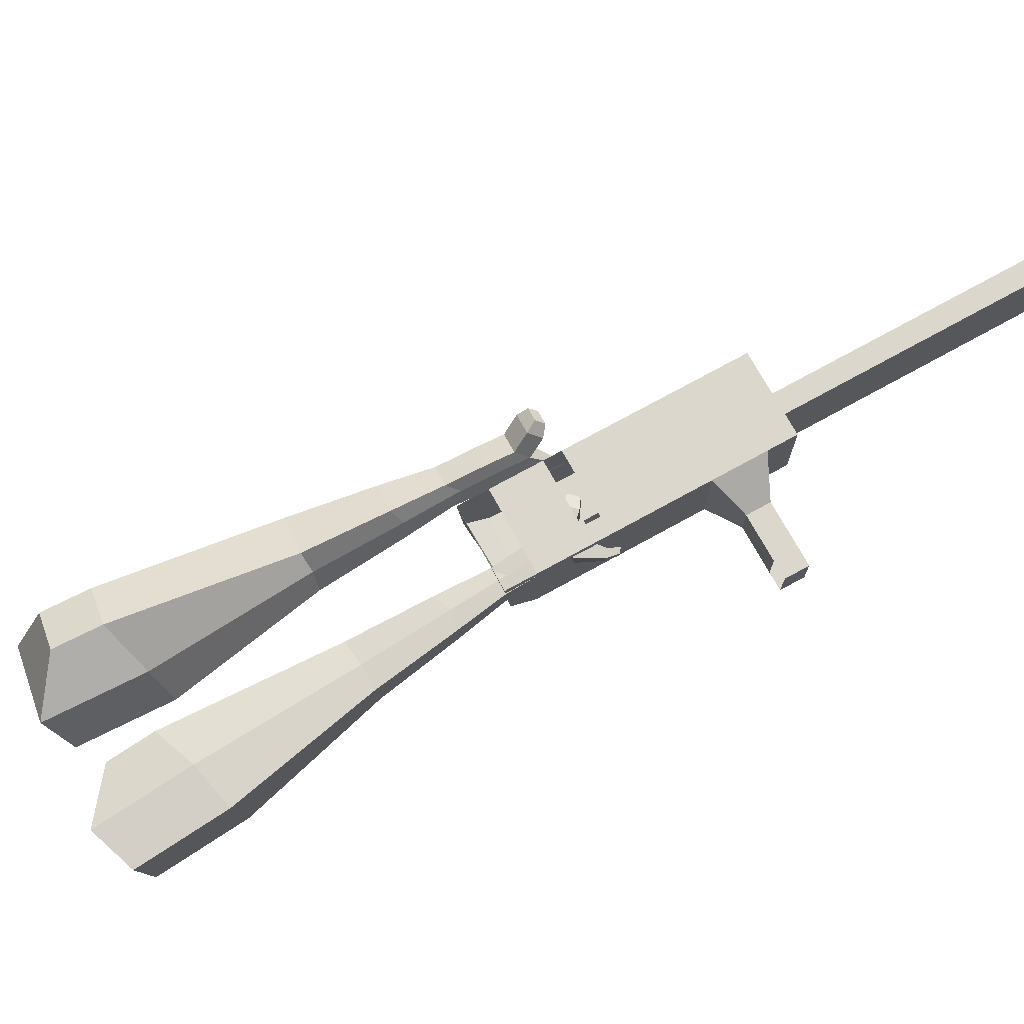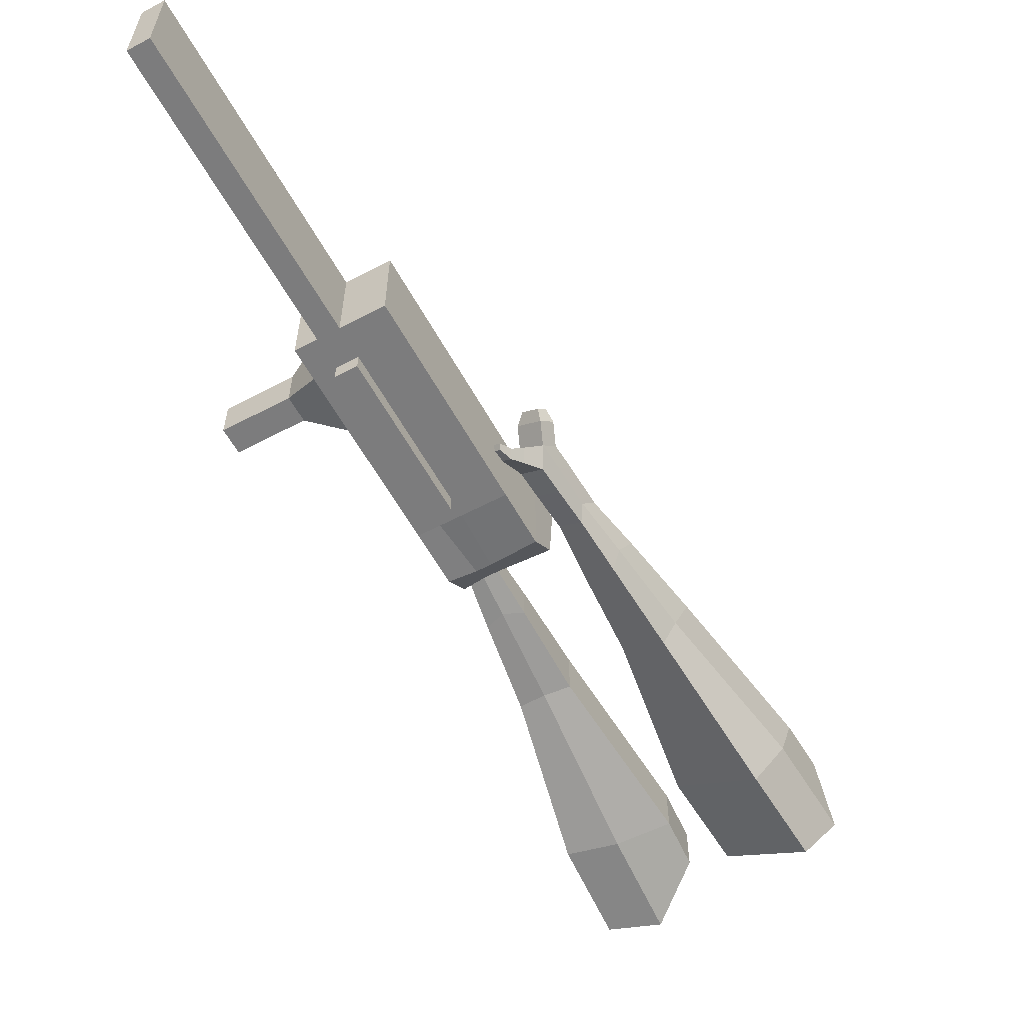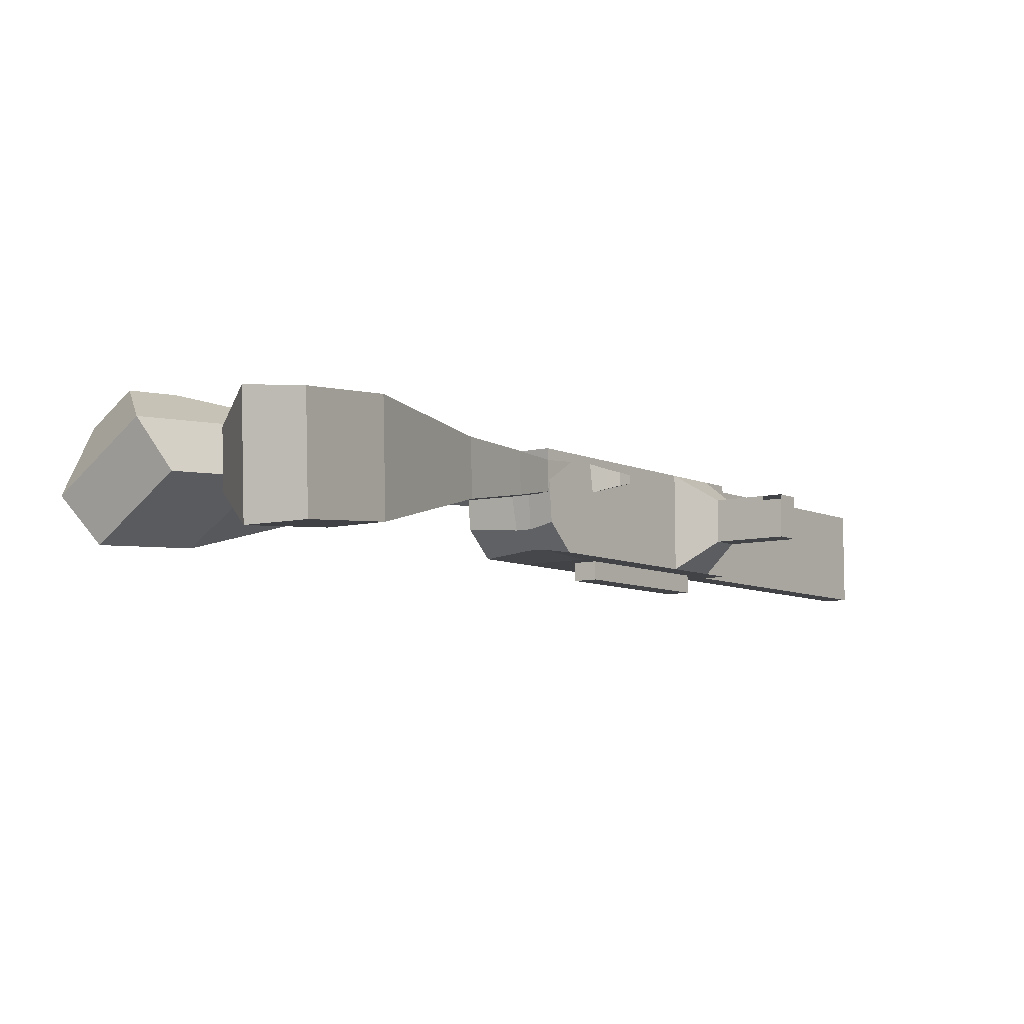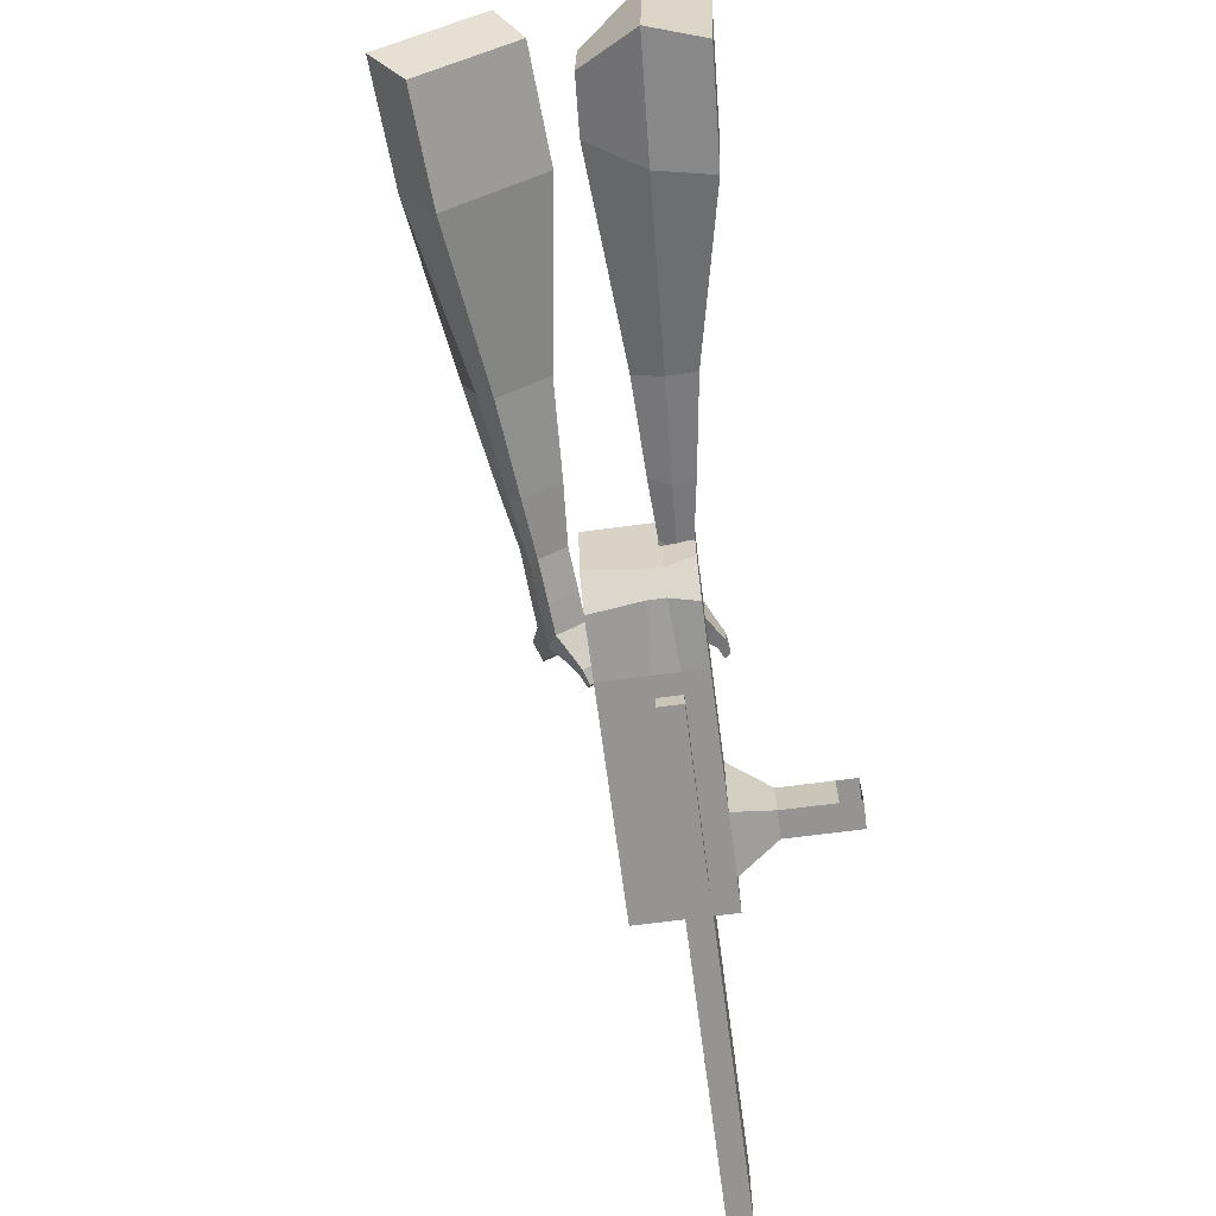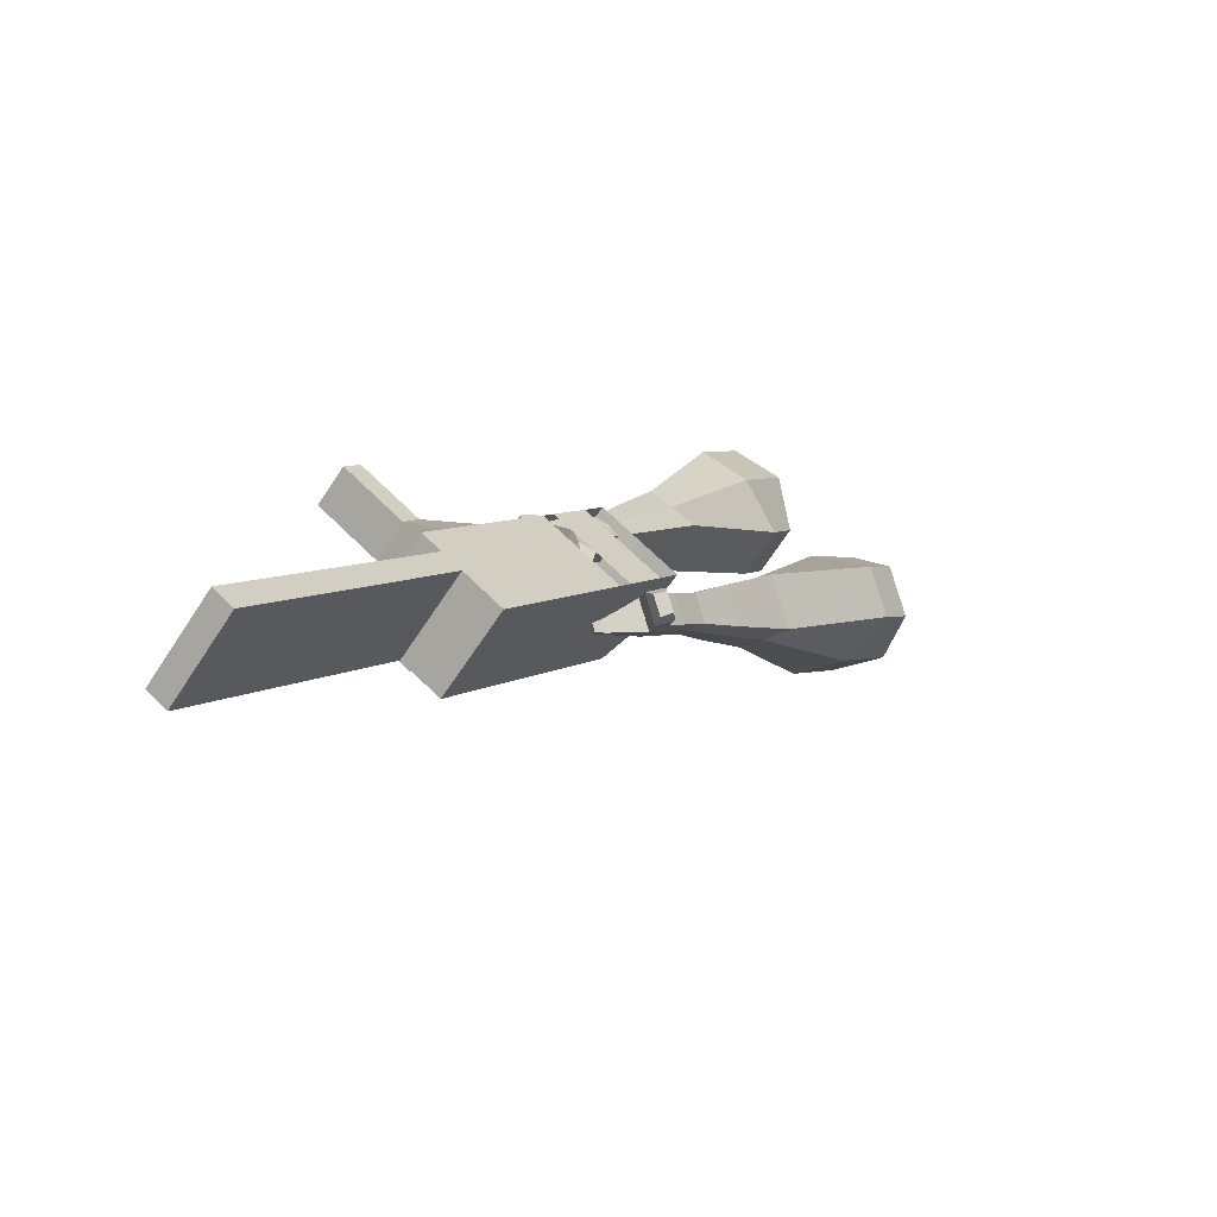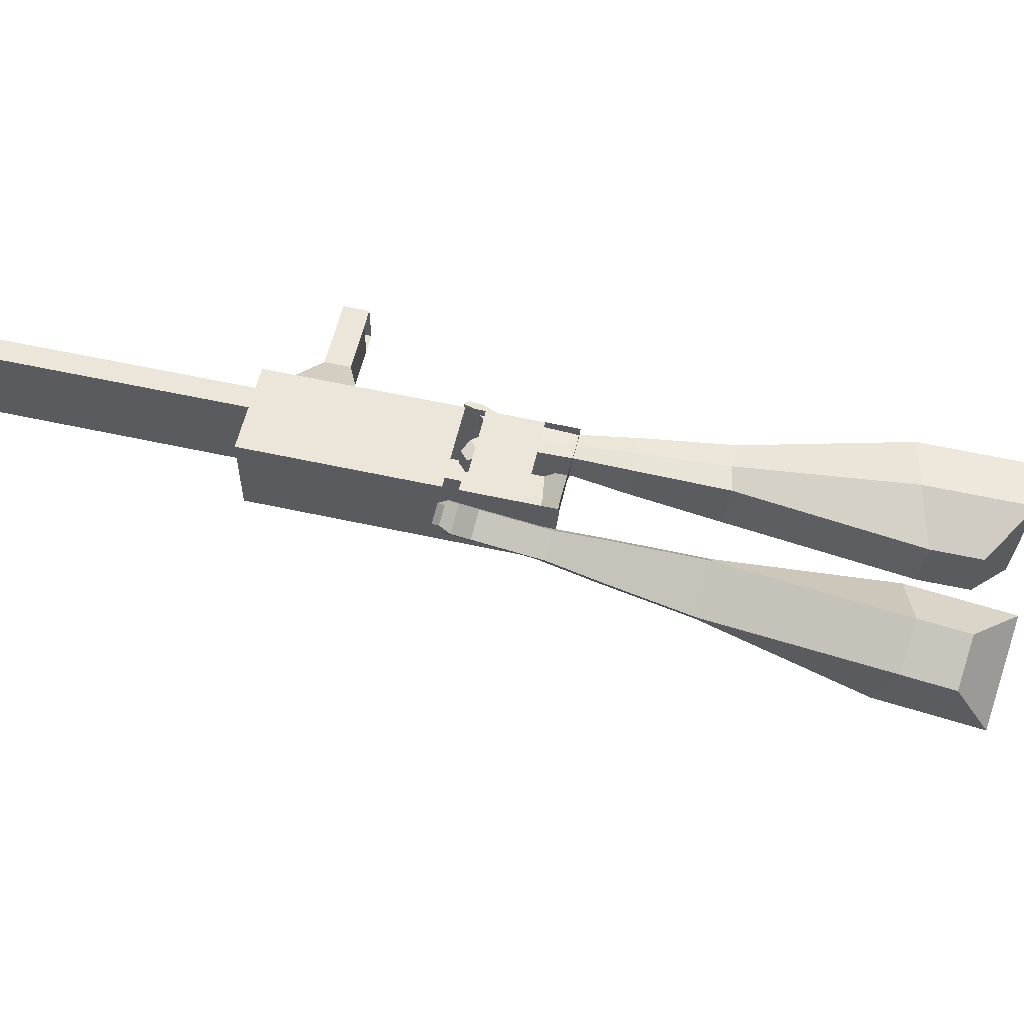
<metadata>
{"format":"obj","ext":"obj","renderer":"f3d","projection":"perspective","resolution":1024,"background":"white","views":[{"elev":73.5,"azim":28.6,"up":"+Y"},{"elev":-58.8,"azim":176.2,"up":"+Y"},{"elev":-7.4,"azim":3.1,"up":"+Y"},{"elev":-67.3,"azim":-25.1,"up":"+Y"},{"elev":-64.6,"azim":147.2,"up":"+Z"},{"elev":57.0,"azim":-109.6,"up":"+Y"}]}
</metadata>
<code>
o Cube.046_Cube.010
v 393.9 619.4 -987
v 395 399 -986.8
v 512.4 619.9 -1173
v 513.5 399.5 -1173
v 208 618.4 -1106
v 209.1 398 -1105
v 326.6 618.8 -1291
v 327.7 398.4 -1291
v 230.7 618.9 -731.2
v 231.8 398.5 -731
v 45.94 397.4 -849.5
v 44.84 617.8 -849.7
v 156.8 618.6 -615.4
v 157.9 398.2 -615.2
v -27.92 397.1 -733.7
v -29.02 617.6 -733.9
v 113.2 618.4 -547
v 121.4 458.1 -558.2
v -64.42 457.1 -676.7
v -72.65 617.4 -665.5
v 256.1 618.9 -771.1
v 257.2 398.5 -770.9
v 70.31 617.9 -889.6
v 71.41 397.5 -889.4
v 470.6 619.7 -1107
v 471.7 399.3 -1107
v 284.7 618.7 -1226
v 285.8 398.3 -1226
v 419.5 619.4 -1232
v 420.6 399 -1232
v 301 618.9 -1046
v 302.1 398.5 -1046
v 137.7 618.3 -790.4
v 138.9 397.9 -790.2
v 63.89 618.1 -674.7
v 66.61 407.5 -660.4
v 20.25 617.9 -606.3
v 42 447.9 -621.9
v 164.3 398 -830.2
v 163.2 618.4 -830.4
v 378.7 398.8 -1166
v 377.6 619.2 -1166
v 465.9 619.6 -1202
v 348.5 398.8 -1016
v 185.3 398.2 -760.6
v 97.93 407.6 -640.4
v 73.32 448.1 -601.9
v 209.7 618.7 -800.7
v 424.1 619.5 -1137
v 467 399.2 -1202
v 347.4 619.2 -1017
v 184.2 618.6 -760.8
v 110.3 618.3 -645
v 66.71 618.2 -576.6
v 210.8 398.3 -800.5
v 425.2 399.1 -1137
v 211 357 -800.5
v 164.5 356.8 -830.1
v 425.4 357.8 -1137
v 379 357.5 -1166
v 302.3 357.3 -1046
v 348.7 357.5 -1016
v 527.8 558.6 -1024
v 493.9 558.5 -970.5
v 494.4 461 -970.4
v 528.3 461.1 -1024
v 568 558.8 -998.1
v 534 558.7 -944.9
v 534.5 461.3 -944.8
v 568.4 461.4 -998
v 629.4 559.2 -958.9
v 595.5 559.1 -905.7
v 596 461.6 -905.6
v 629.9 461.7 -958.8
v 668.9 559.4 -933.6
v 635 559.3 -880.5
v 635.5 461.8 -880.4
v 669.4 461.9 -933.5
v 856.5 400.6 -1813
v 810 400.4 -1842
v 808.9 620.8 -1843
v 855.4 621 -1813
f 25 26 4 3
f 29 30 8 7
f 27 28 6 5
f 22 21 9 10
f 42 27 5 31
f 56 26 2 44
f 10 9 13 14
f 55 22 10 45
f 23 24 11 12
f 46 14 18 47
f 45 10 14 46
f 12 11 15 16
f 33 12 16 35
f 54 47 18 17
f 16 15 19 20
f 14 13 17 18
f 5 6 24 23
f 44 2 22 55
f 31 5 23 40
f 2 1 21 22
f 50 4 26 56
f 29 7 27 42
f 7 8 28 27
f 26 25 63 66
f 43 29 42 49
f 8 30 41 28
f 51 31 40 48
f 6 32 39 24
f 20 19 38 37
f 52 33 35 53
f 11 34 36 15
f 15 36 38 19
f 24 39 34 11
f 28 41 32 6
f 49 42 31 51
f 30 29 81 80
f 3 4 50 43
f 25 49 51 1
f 9 52 53 13
f 1 51 48 21
f 3 43 49 25
f 30 50 56 41
f 32 41 60 61
f 37 38 47 54
f 34 45 46 36
f 36 46 47 38
f 39 55 45 34
f 55 39 58 57
f 61 62 57 58
f 60 59 62 61
f 39 32 61 58
f 44 55 57 62
f 41 56 59 60
f 56 44 62 59
f 66 63 67 70
f 1 2 65 64
f 2 26 66 65
f 25 1 64 63
f 69 70 74 73
f 64 65 69 68
f 65 66 70 69
f 63 64 68 67
f 73 74 78 77
f 67 68 72 71
f 70 67 71 74
f 68 69 73 72
f 76 77 78 75
f 71 72 76 75
f 74 71 75 78
f 82 79 80 81
f 50 30 80 79
f 43 50 79 82
f 29 43 82 81
o Cube.048_Cube.024
v -564.3 467 182.4
v -727.3 342.3 54.84
v -422.8 482 -12.87
v -585.8 357.3 -140.5
v -678.2 646.7 40.82
v -761.8 582.8 -24.61
v -605.7 654.4 -59.33
v -689.2 590.4 -124.8
v -345.3 460 -439.4
v -259.9 525.3 -372.6
v -316.7 633.5 -405.6
v -402.2 568.2 -472.4
v -215.5 496.2 -608.9
v -152.7 544.2 -559.8
v -194.5 623.7 -584.1
v -257.4 575.7 -633.2
v -133.9 521.5 -714.5
v -87.96 556.6 -678.6
v -118.5 614.7 -696.4
v -164.4 579.7 -732.2
v -482.9 587.9 -25.58
v -655.9 455.5 -161
v -633.1 572 181.8
v -806.1 439.6 46.32
v -282.4 581.8 -391.5
v -373.1 512.5 -462.4
v -160.7 586.6 -585.7
v -227.4 535.6 -637.8
v -85.93 588.4 -708.4
v -134.7 551.2 -746.4
v -77.23 524.3 -789.6
v -31.32 559.4 -753.8
v -26.13 596.7 -792.9
v -74.86 559.4 -831
v -105.1 587.1 -815.4
v -59.2 622.1 -779.5
v -37.12 527.4 -844
v 8.789 562.5 -808.1
v 13.98 599.8 -847.3
v -34.75 562.5 -885.4
v -65 590.1 -869.7
v -19.09 625.2 -833.8
v 6.576 514.6 -864.4
v 36.12 537.2 -841.3
v 39.47 561.2 -866.5
v 8.098 537.2 -891.1
v -26.48 596.3 -928.9
v -56.73 623.9 -913.3
v -10.82 659 -877.4
v 22.26 633.5 -890.9
v 35.77 504.5 -878.4
v 55.69 519.8 -862.9
v 57.94 535.9 -879.9
v 36.8 519.8 -896.4
v 62.09 503.6 -900.7
v 74.54 513.1 -891
v 75.95 523.2 -901.6
v 62.73 513.1 -911.9
v -19.16 625.1 -943.6
v -39.27 643.5 -933.2
v -8.75 666.8 -909.3
v 13.24 649.9 -918.3
v -287.2 594.6 359
v -284.2 354 336.9
v -169.9 615.5 148.7
v -166.9 374.7 126.7
v -469.1 549.2 185.3
v -467.6 425.8 174
v -409 559.9 77.52
v -407.5 436.4 66.21
v -29.15 466.4 -234.3
v -30.4 592.5 -223.4
v -141.1 596.7 -284.7
v -139.8 470.6 -295.6
v 60.55 500.8 -428.4
v 59.63 593.5 -420.4
v -21.73 596.6 -465.5
v -20.8 503.9 -473.5
v 114.9 524.5 -550.7
v 114.2 592.2 -544.8
v 54.77 594.5 -577.8
v 55.44 526.7 -583.6
v -284.5 625.4 106.8
v -281.4 369.8 83.44
v -409.1 603.3 330.1
v -405.9 347.8 306.6
v -83.05 598.9 -258.6
v -81.72 465 -270.2
v 28.08 599.4 -459.1
v 29.06 501 -467.6
v 97.66 597.6 -584.8
v 98.37 525.7 -591
v 163.7 531.9 -630.8
v 163 599.6 -625
v 146.2 606 -676.3
v 146.9 534.1 -682.5
v 104 535 -673.4
v 103.3 602.7 -667.5
v 197.5 537.3 -689.1
v 196.9 605 -683.3
v 180 611.4 -734.5
v 180.8 539.4 -740.7
v 137.9 540.3 -731.6
v 137.2 608.1 -725.8
v 239.5 551.8 -711.8
v 239.1 595.4 -708
v 228.3 599.5 -741
v 228.7 553.2 -745
v 169.3 544 -795.1
v 126.4 544.9 -786
v 125.8 612.7 -780.2
v 168.6 615.9 -788.9
v 268.7 560.5 -726.6
v 268.4 589.9 -724.1
v 261.1 592.7 -746.3
v 261.5 561.5 -749
v 290.9 568.5 -751.9
v 290.7 586.8 -750.3
v 286.1 588.6 -764.2
v 286.3 569.1 -765.9
v 155.9 558.3 -821.8
v 127.3 558.9 -815.8
v 126.9 604 -811.9
v 155.4 606.2 -817.7
f 83 84 86 85
f 90 89 93 94
f 89 90 88 87
f 105 106 84 83
f 103 89 87 105
f 104 86 84 106
f 94 93 97 98
f 103 85 92 107
f 104 90 94 108
f 85 86 91 92
f 110 98 102 112
f 107 92 96 109
f 108 94 98 110
f 92 91 95 96
f 101 111 115 118
f 96 95 99 100
f 98 97 101 102
f 109 96 100 111
f 97 109 111 101
f 100 99 113 114
f 91 108 110 95
f 93 107 109 97
f 95 110 112 99
f 86 104 108 91
f 89 103 107 93
f 90 104 106 88
f 85 103 105 83
f 87 88 106 105
f 117 118 124 123
f 113 116 122 119
f 102 101 118 117
f 111 100 114 115
f 99 112 116 113
f 112 102 117 116
f 124 121 132 131
f 120 119 125 126
f 115 114 120 121
f 118 115 121 124
f 116 117 123 122
f 114 113 119 120
f 128 127 135 136
f 119 122 128 125
f 121 120 126 127
f 122 121 127 128
f 131 132 144 143
f 122 123 130 129
f 123 124 131 130
f 121 122 129 132
f 136 135 139 140
f 127 126 134 135
f 125 128 136 133
f 126 125 133 134
f 138 137 140 139
f 135 134 138 139
f 133 136 140 137
f 134 133 137 138
f 144 141 142 143
f 129 130 142 141
f 132 129 141 144
f 130 131 143 142
f 145 146 148 147
f 152 151 155 156
f 151 152 150 149
f 167 168 146 145
f 165 151 149 167
f 166 148 146 168
f 156 155 159 160
f 165 147 154 169
f 166 152 156 170
f 147 148 153 154
f 172 160 164 174
f 169 154 158 171
f 170 156 160 172
f 154 153 157 158
f 163 173 177 180
f 158 157 161 162
f 160 159 163 164
f 171 158 162 173
f 159 171 173 163
f 162 161 175 176
f 153 170 172 157
f 155 169 171 159
f 157 172 174 161
f 148 166 170 153
f 151 165 169 155
f 152 166 168 150
f 147 165 167 145
f 149 150 168 167
f 179 180 186 185
f 175 178 184 181
f 164 163 180 179
f 173 162 176 177
f 161 174 178 175
f 174 164 179 178
f 186 183 194 193
f 182 181 187 188
f 177 176 182 183
f 180 177 183 186
f 178 179 185 184
f 176 175 181 182
f 190 189 197 198
f 181 184 190 187
f 183 182 188 189
f 184 183 189 190
f 193 194 206 205
f 184 185 192 191
f 185 186 193 192
f 183 184 191 194
f 198 197 201 202
f 189 188 196 197
f 187 190 198 195
f 188 187 195 196
f 200 199 202 201
f 197 196 200 201
f 195 198 202 199
f 196 195 199 200
f 206 203 204 205
f 191 192 204 203
f 194 191 203 206
f 192 193 205 204

</code>
